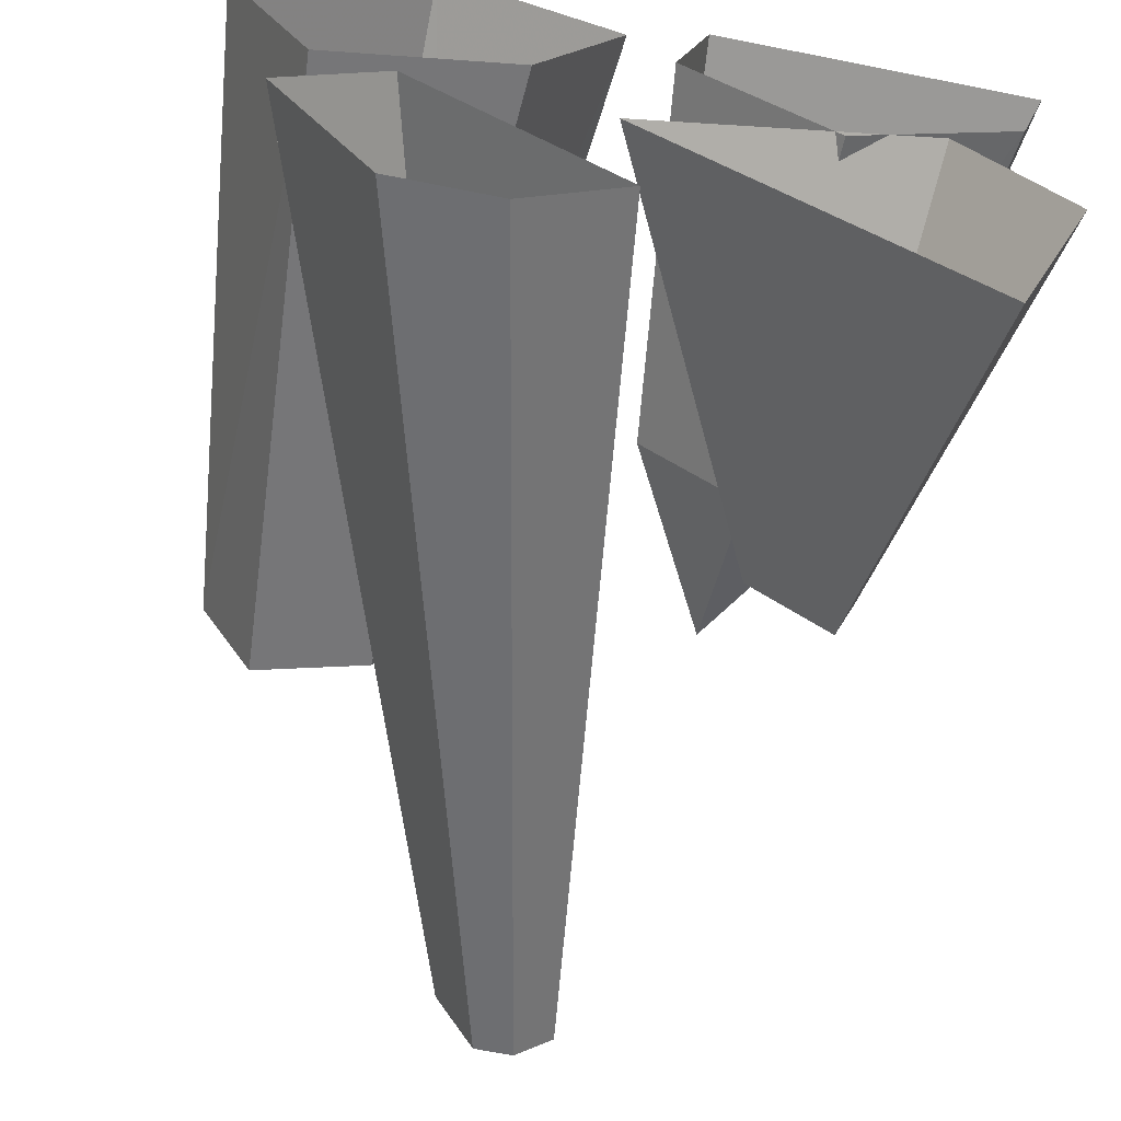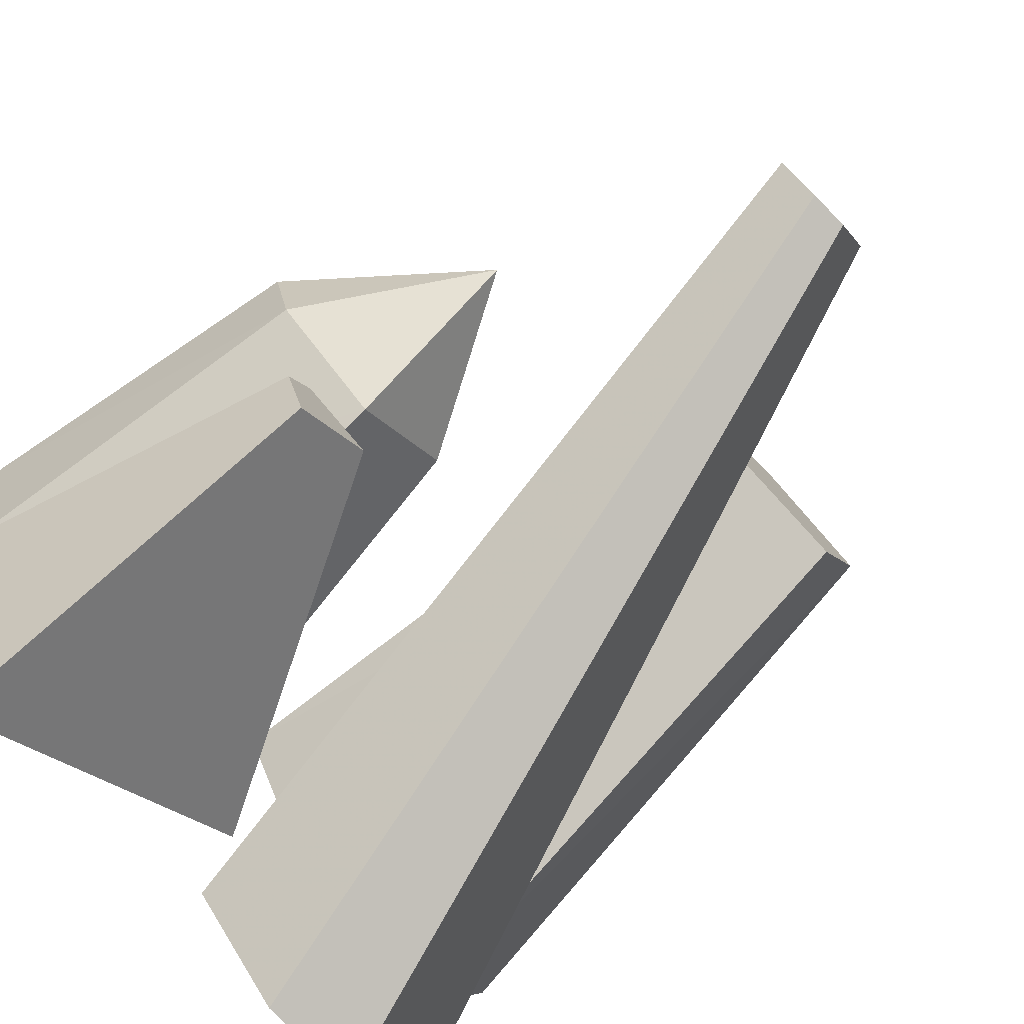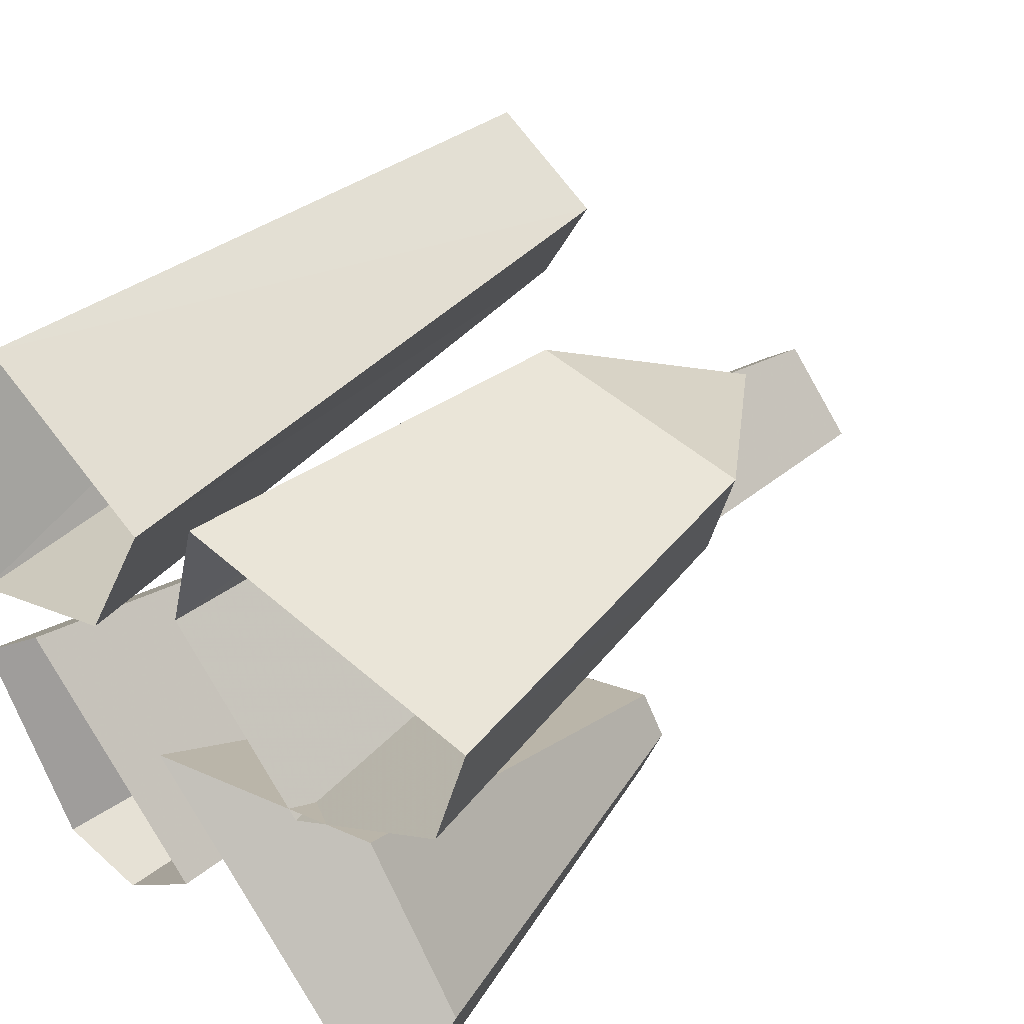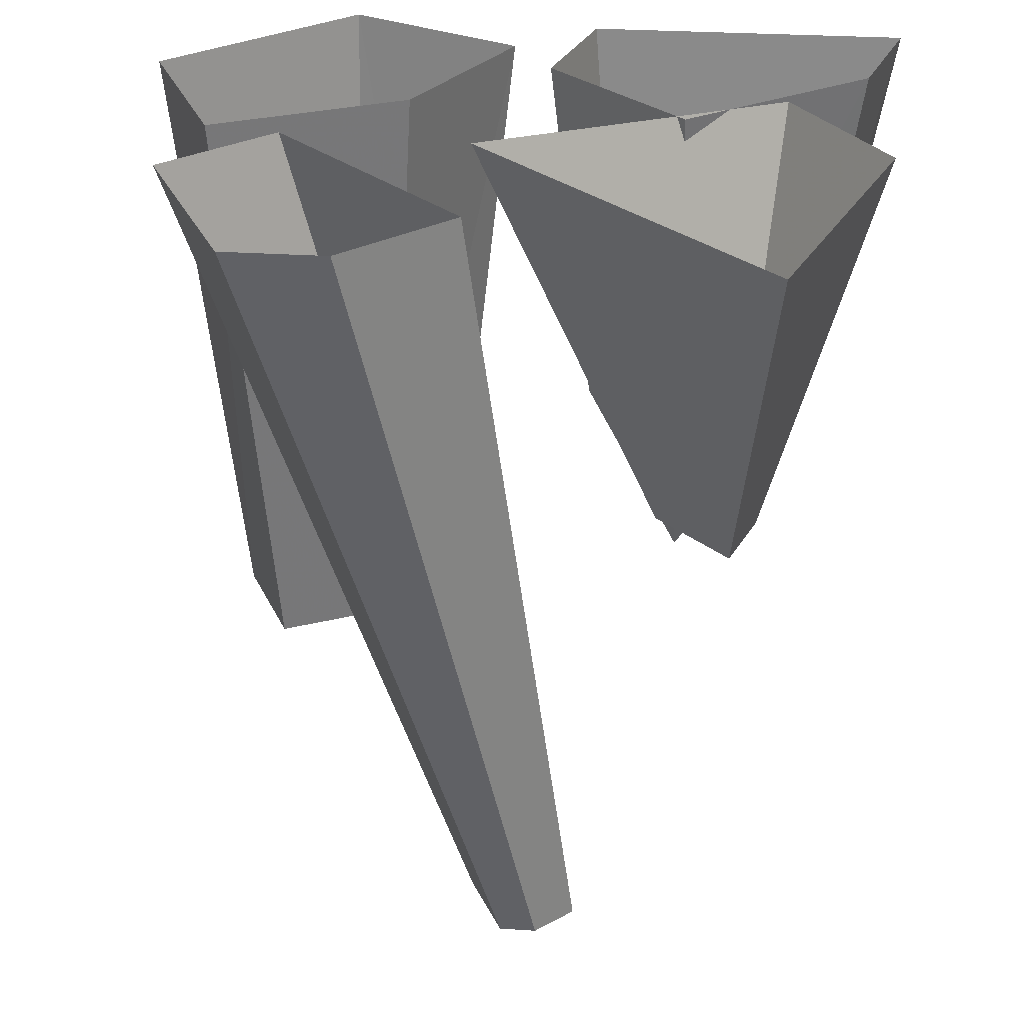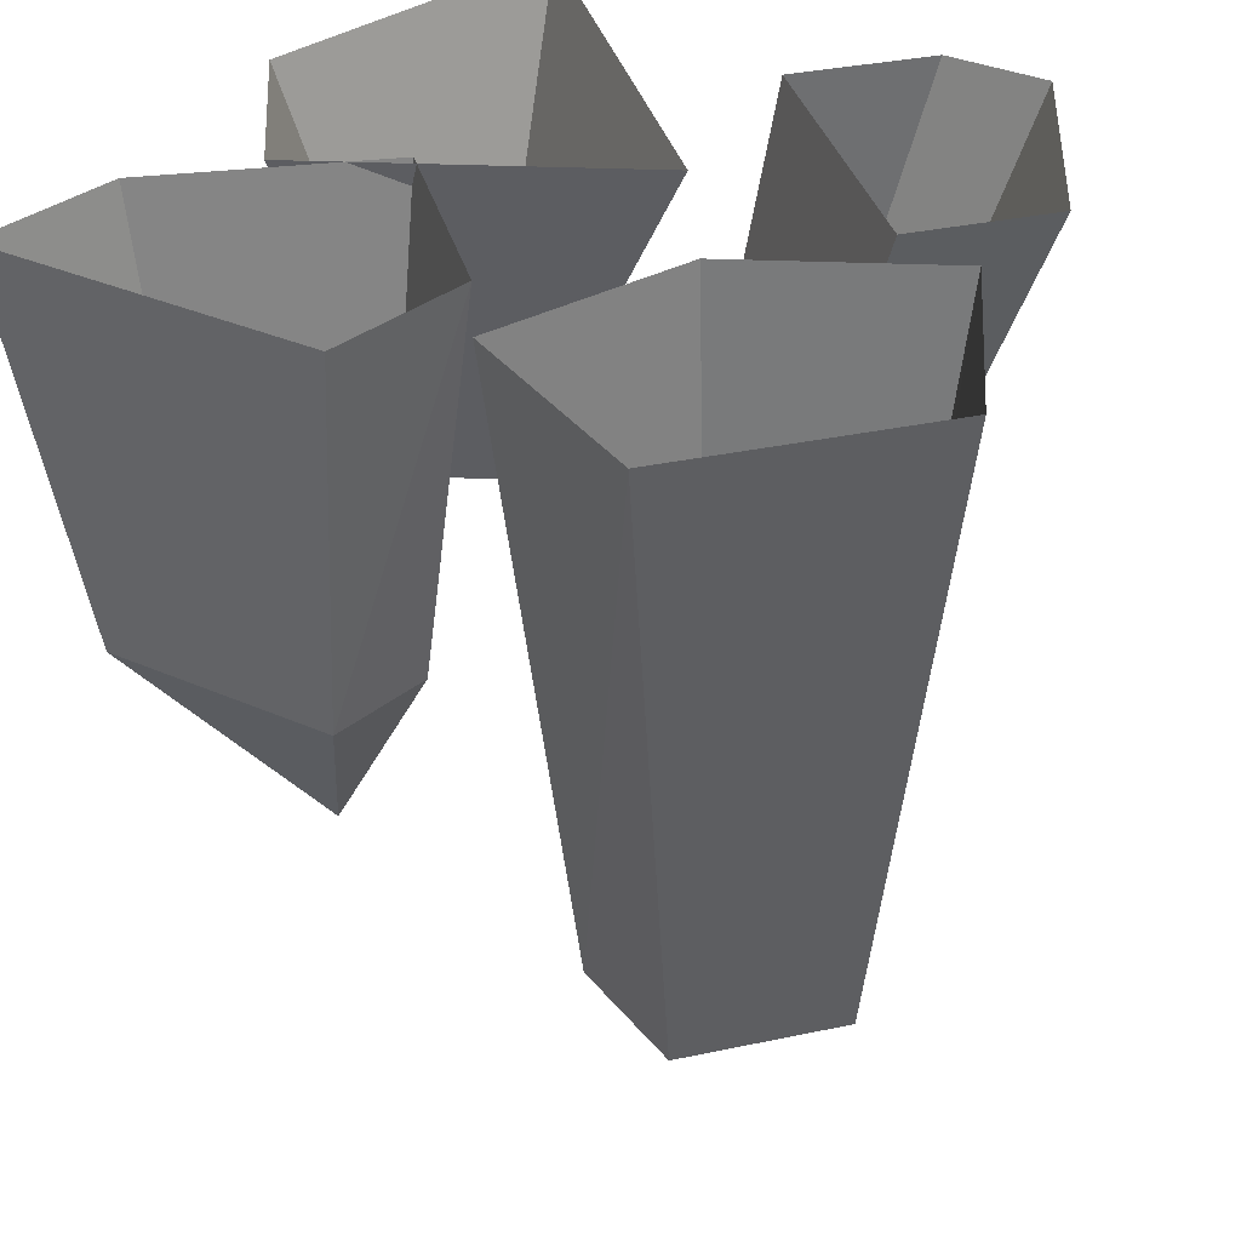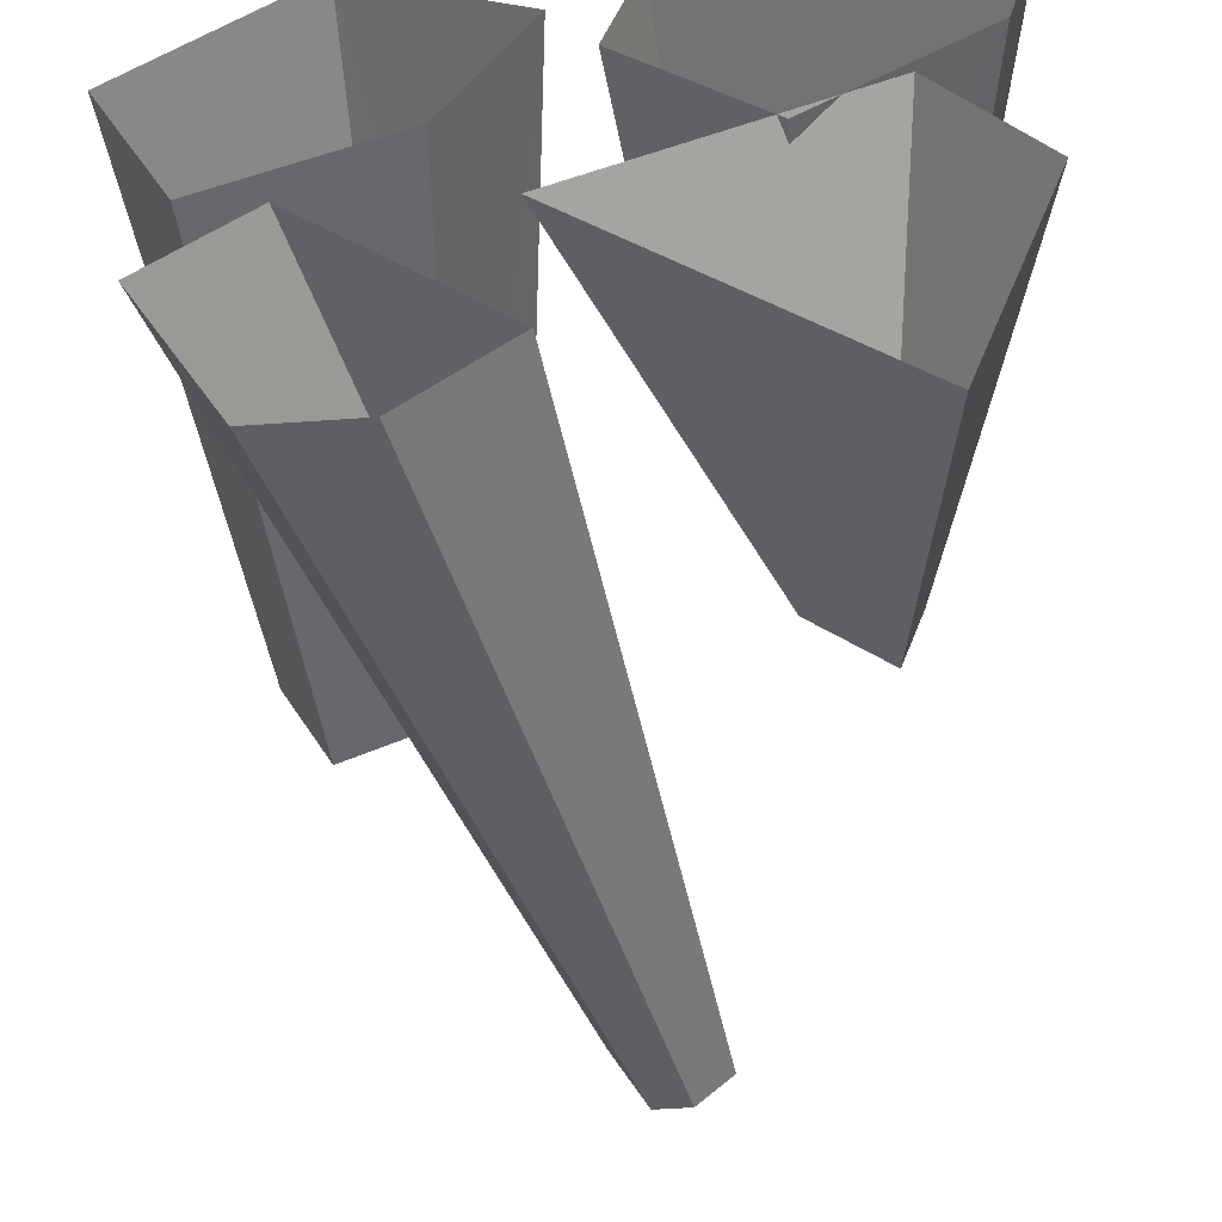
<metadata>
{"format":"obj","ext":"obj","renderer":"f3d","projection":"perspective","resolution":1024,"background":"white","views":[{"elev":-66.1,"azim":168.7,"up":"+Z"},{"elev":-78.4,"azim":-45.6,"up":"+Z"},{"elev":45.6,"azim":-134.2,"up":"+Z"},{"elev":28.5,"azim":-174.3,"up":"+Y"},{"elev":36.3,"azim":29.6,"up":"+Y"},{"elev":-53.1,"azim":-175.7,"up":"+Z"}]}
</metadata>
<code>
v -0.25 -0.4688 0.1875
v -0.4062 -0.4688 0.3125
v -0.4766 0 0.2891
v -0.25 0 0.1094
v -0.125 -0.4688 0.3125
v -0.25 -0.7031 0.3125
v -0.4375 -0.4688 0.4375
v -0.5234 0 0.4609
v -0.1562 -0.4688 0.4375
v -0.1172 0 0.4609
v -0.07031 0 0.2891
v -0.2344 -0.4688 -0.04688
v -0.3281 -0.4688 -0.1406
v -0.375 0 -0.375
v 0 0 0
v -0.3281 -0.4688 0
v -0.3594 -0.4688 -0.04688
v -0.5 0 0
v -0.375 0 0.1875
v 0.2812 -0.7656 0.125
v 0.1406 -0.7656 0.1953
v 0.09375 0 0.1484
v 0.3281 0 0.03125
v 0.3516 -0.7656 0.2656
v 0.07031 -0.7656 0.3359
v -0.01562 0 0.375
v 0.2109 -0.7656 0.4062
v 0.2109 0 0.4922
v 0.4375 0 0.2656
v -0.09375 -1.055 -0.1406
v -0.1406 -1.055 -0.09375
v -0.01562 0 -0.2344
v 0.1094 0 -0.3594
v -0.04688 -1.055 -0.1406
v -0.04688 -1.055 0
v 0.2344 0 0.01562
v 0 -1.055 -0.04688
v 0.2344 0 -0.3594
v 0.3594 0 -0.1094
f 1 2 3
f 1 3 4
f 1 4 5
f 1 5 6
f 1 6 2
f 2 6 7
f 2 7 8
f 2 8 3
f 7 9 10
f 7 10 8
f 9 5 11
f 9 11 10
f 5 4 11
f 6 9 7
f 9 6 5
f 12 13 14
f 12 14 15
f 12 15 16
f 12 16 17
f 12 17 13
f 13 17 18
f 13 18 14
f 17 16 19
f 17 19 18
f 16 15 19
f 20 21 22
f 20 22 23
f 20 23 24
f 20 24 25
f 20 25 21
f 21 25 26
f 21 26 22
f 25 27 28
f 25 28 26
f 27 24 29
f 27 29 28
f 24 23 29
f 25 24 27
f 30 31 32
f 30 32 33
f 30 33 34
f 30 34 31
f 31 34 35
f 31 35 36
f 31 36 32
f 37 34 38
f 37 38 39
f 37 39 35
f 37 35 34
f 34 33 38
f 35 39 36

</code>
